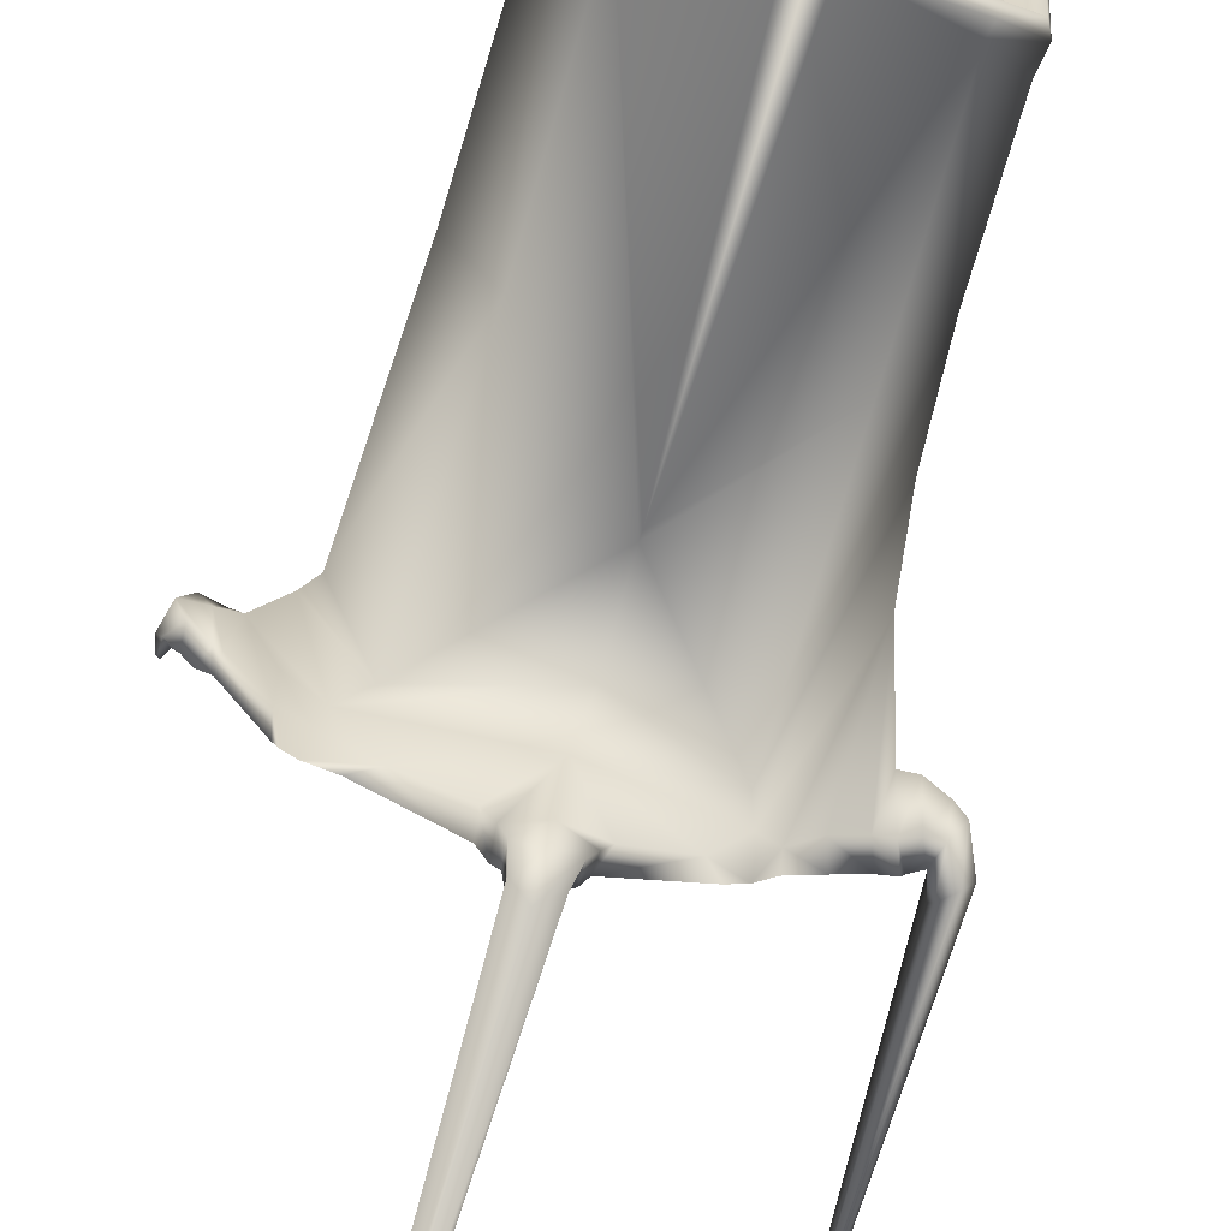
<metadata>
{"format":"obj","ext":"obj","renderer":"f3d","projection":"perspective","resolution":1024,"background":"white","views":[{"elev":-74.8,"azim":-16.3,"up":"+Y"}]}
</metadata>
<code>
g CandleSkinny04Fake:0
v 0.7422 0.1207 2.742
v 0.5139 0.7514 1.769
v 0.4931 0.5912 3.44
v -0.6305 -0.3259 2.965
v -0.04945 -0.5368 2.982
v -0.6081 -0.2972 3.017
v -0.04945 -0.5368 2.982
v -0.6305 -0.3259 2.965
v -0.124 -0.4974 2.954
v -0.615 -0.3182 2.897
v -0.124 -0.4974 2.954
v -0.6305 -0.3259 2.965
v -0.04945 -0.5368 2.982
v -0.124 -0.4974 2.954
v -0.04951 -0.5621 2.917
v 1.284 0.1316 -1.32
v 1.268 0.09578 -1.352
v 1.266 0.1388 -1.337
v -0.07172 -0.8764 0.2585
v 0.04548 -1.007 0.2715
v -0.07404 -1.041 0.2397
v 0.1361 -0.7605 0.3517
v -0.07484 -1.047 0.4633
v 0.08002 -0.9832 0.39
v -0.07404 -1.041 0.2397
v -0.2668 -0.8302 0.2594
v -0.07172 -0.8764 0.2585
v -0.07404 -1.041 0.2397
v 0.01728 -1.055 0.2829
v -0.07406 -1.076 0.2516
v -0.0749 -1.101 0.3843
v 0.08002 -0.9832 0.39
v -0.07484 -1.047 0.4633
v -0.1917 -1.048 0.3746
v -0.07484 -1.047 0.4633
v -0.2277 -0.9824 0.3879
v -0.07484 -1.047 0.4633
v -0.1917 -1.048 0.3746
v -0.0749 -1.101 0.3843
v 0.01728 -1.055 0.2829
v 0.01577 -1.121 0.2887
v -0.004016 -1.07 0.2328
v -0.1598 -1.069 0.2316
v -0.1917 -1.048 0.3746
v -0.1848 -1.053 0.2821
v -0.1917 -1.048 0.3746
v -0.1598 -1.069 0.2316
v -0.1657 -1.119 0.2859
v 1.078 0.1411 0.5554
v 0.9603 0.4378 0.4487
v 0.9945 0.1437 0.549
v 1.022 -0.1436 0.4175
v 0.9945 0.1437 0.549
v 0.9389 -0.1666 0.4097
v 1.131 0.2961 0.3221
v 1.15 0.2858 0.444
v 1.15 0.2924 0.2981
v 1.19 0.2706 0.4366
v 1.15 0.2924 0.2981
v 1.15 0.2858 0.444
v 1.15 0.2924 0.2981
v 1.19 0.2706 0.4366
v 1.168 0.2741 0.3241
v 1.088 -0.08867 0.295
v 1.191 0.123 0.2757
v 1.15 -0.07554 0.3264
v 1.205 -0.07603 0.2283
v 1.18 -0.1008 0.4319
v 1.15 -0.07554 0.3264
v 1.18 -0.1008 0.4319
v 1.205 -0.07603 0.2283
v 1.27 -0.1013 0.296
v 1.15 -0.07554 0.3264
v 1.217 0.1228 0.1618
v 1.205 -0.07603 0.2283
v 1.265 0.03921 -1.34
v 1.27 -0.1013 0.296
v 1.205 -0.07603 0.2283
v 1.27 -0.1013 0.296
v 1.265 0.03921 -1.34
v 1.284 0.03197 -1.325
v -0.7755 -0.457 0.4304
v -1.096 0.1674 0.4579
v -0.9472 -0.2341 0.434
v -0.05037 1.121 0.5331
v -0.3504 1.079 0.4695
v -0.1844 1.13 0.5297
v -1.104 0.3701 0.3315
v -1.22 0.1641 0.2893
v -1.19 0.3233 0.3176
v -1.316 0.1691 0.4458
v -1.162 -0.007643 0.3835
v -1.197 0.1683 0.4526
v -1.162 -0.007643 0.3835
v -1.316 0.1691 0.4458
v -1.263 0.04107 0.4185
v -1.256 0.293 0.4469
v -1.197 0.1683 0.4526
v -1.152 0.3387 0.4125
v -1.197 0.1683 0.4526
v -1.256 0.293 0.4469
v -1.316 0.1691 0.4458
v -1.266 0.1661 0.2964
v -1.19 0.3233 0.3176
v -1.22 0.1641 0.2893
v -1.22 0.1641 0.2893
v -1.254 0.05308 0.3105
v -1.266 0.1661 0.2964
v -1.321 0.09944 0.3329
v -1.254 0.05308 0.3105
v -1.263 0.04107 0.4185
v -1.254 0.05308 0.3105
v -1.321 0.09944 0.3329
v -1.286 0.1231 0.2986
v -1.266 0.1661 0.2964
v -1.287 0.2195 0.3145
v -1.247 0.2895 0.3415
v -1.321 0.2386 0.3516
v -1.31 0.186 0.2488
v -1.321 0.192 0.2604
v -1.309 0.1699 0.2402
v -1.287 0.2195 0.3145
v -1.285 0.1685 0.2872
v -1.287 0.2195 0.3145
v -1.309 0.1699 0.2402
v -1.31 0.186 0.2488
v 1.15 0.2858 0.444
v 1.262 0.1297 0.459
v 1.19 0.2706 0.4366
v 1.21 0.2741 0.2214
v 1.168 0.2741 0.3241
v 1.272 0.2486 0.2995
v 1.348 0.1296 0.2677
v 1.27 -0.1013 0.296
v 1.18 -0.1008 0.4319
v -1.19 0.3233 0.3176
v -1.266 0.1661 0.2964
v -1.247 0.2895 0.3415
v -1.067 0.3379 0.3998
v -1.152 0.3387 0.4125
v -1.256 0.293 0.4469
v -1.287 0.2195 0.3145
v -0.615 -0.3182 2.897
v -0.05097 -0.7171 1.27
v -0.124 -0.4974 2.954
v -0.04951 -0.5621 2.917
v -0.7755 -0.457 0.4304
v -0.5685 -0.6247 0.3501
v -0.07201 -0.806 0.5893
v -0.2784 -0.7594 0.3517
v 1.306 0.09775 -1.328
v 1.289 0.09596 -1.348
v 1.284 0.1316 -1.32
v 1.268 0.09578 -1.352
v -0.2784 -0.7594 0.3517
v -0.2277 -0.9824 0.3879
v -0.07201 -0.806 0.5893
v -0.07484 -1.047 0.4633
v 0.04359 -1.049 0.3767
v 0.04548 -1.007 0.2715
v 0.08002 -0.9832 0.39
v 0.1361 -0.7605 0.3517
v 0.08919 -0.8324 0.2593
v -0.07172 -0.8764 0.2585
v -0.07404 -1.041 0.2397
v 0.01728 -1.055 0.2829
v 0.01577 -1.121 0.2887
v 0.01577 -1.121 0.2887
v -0.05056 -1.133 -2.005
v -0.004016 -1.07 0.2328
v -0.05641 -1.117 -2.032
v -0.1598 -1.069 0.2316
v -0.1024 -1.117 -2.033
v -0.1657 -1.119 0.2859
v -0.1042 -1.132 -2.006
v -0.1024 -1.117 -2.033
v -0.1147 -1.118 -2.088
v -0.1042 -1.132 -2.006
v -0.1174 -1.141 -2.049
v 0.9945 0.1437 0.549
v 1.022 -0.1436 0.4175
v 1.078 0.1411 0.5554
v 1.099 -0.1226 0.4366
v -1.067 0.3379 0.3998
v -1.152 0.3387 0.4125
v -1.096 0.1674 0.4579
v -1.197 0.1683 0.4526
v -1.256 0.293 0.4469
v -1.287 0.2195 0.3145
v -1.321 0.2386 0.3516
v -1.31 0.186 0.2488
v -1.321 0.09944 0.3329
v -1.321 0.1483 0.2542
v -1.286 0.1231 0.2986
v -1.31 0.1557 0.2437
v -1.286 0.1231 0.2986
v -1.31 0.1557 0.2437
v -1.285 0.1685 0.2872
v -1.309 0.1699 0.2402
v 0.7459 0.1431 1.995
v 0.5164 -0.3191 2.857
v 0.5122 -0.4304 1.772
v 0.7756 0.1421 1.461
v 0.5056 -0.4798 0.5409
v -0.05127 -0.7045 1.234
v -0.05097 -0.7171 1.27
v 0.03002 -0.495 2.957
v 0.532 -0.3269 2.924
v 0.5097 -0.2981 2.976
v 0.7287 0.12 2.929
v 0.7609 0.115 2.863
v 0.7422 0.1207 2.742
v 0.5139 0.7514 1.769
v -0.04945 -0.5368 2.982
v -0.04951 -0.5621 2.917
v -0.04641 -0.7142 0.7897
v -0.07201 -0.806 0.5893
v 0.5441 -0.5173 0.4284
v 0.7756 0.1421 1.461
v 0.8391 0.1443 1.03
v 0.6603 -0.3734 0.3606
v 0.7896 -0.2742 0.4036
v 0.9389 -0.1666 0.4097
v 0.9945 0.1437 0.549
v -0.07484 -1.047 0.4633
v 0.1361 -0.7605 0.3517
v 0.4162 -0.6328 0.3499
v 0.5703 -0.5401 0.3534
v 0.5793 -0.5461 0.277
v 0.6725 -0.4106 0.2826
v 0.839 -0.2405 0.2757
v 0.9886 -0.1327 0.283
v 0.9389 -0.1666 0.4097
v 1.072 -0.1127 0.2908
v 1.022 -0.1436 0.4175
v 1.088 -0.08867 0.295
v 1.099 -0.1226 0.4366
v 1.15 -0.07554 0.3264
v 1.18 -0.1008 0.4319
v 0.08919 -0.8324 0.2593
v 0.4906 -0.6183 0.2745
v -0.1917 -1.048 0.3746
v -0.1657 -1.119 0.2859
v -0.0749 -1.101 0.3843
v -0.07562 -1.155 0.2289
v 0.08002 -0.9832 0.39
v 0.04359 -1.049 0.3767
v 0.01577 -1.121 0.2887
v 1.023 0.3385 0.3196
v 1.131 0.2961 0.3221
v 1.066 0.1348 0.3021
v 1.14 0.1322 0.3083
v 1.088 -0.08867 0.295
v 1.072 -0.1127 0.2908
v 0.9886 -0.1327 0.283
v 0.839 -0.2405 0.2757
v 0.9167 0.1365 0.3014
v 0.8235 0.5108 0.3357
v -0.2668 -0.8302 0.2594
v -0.07404 -1.041 0.2397
v -0.2189 -1.006 0.2706
v -0.07406 -1.076 0.2516
v -0.1848 -1.053 0.2821
v -1.316 0.1691 0.4458
v -1.347 0.1702 0.3175
v -1.263 0.04107 0.4185
v -1.321 0.09944 0.3329
v -1.321 0.1483 0.2542
v -1.329 0.1705 0.2497
v -1.321 0.192 0.2604
v -1.321 0.2386 0.3516
v -1.256 0.293 0.4469
v -1.31 0.186 0.2488
v -1.309 0.1699 0.2402
v -1.319 0.1705 0.243
v 1.265 0.03921 -1.34
v 1.268 0.09578 -1.352
v 1.284 0.03197 -1.325
v 1.289 0.09596 -1.348
v 1.306 0.09775 -1.328
v -1.329 0.1705 0.2497
v -1.319 0.1705 0.243
v -1.321 0.1483 0.2542
v -1.309 0.1699 0.2402
v -1.31 0.1557 0.2437
v 1.168 0.2741 0.3241
v 1.21 0.2741 0.2214
v 1.191 0.123 0.2757
v 1.217 0.1228 0.1618
v 1.15 -0.07554 0.3264
v -0.04535 -1.119 -2.087
v -0.06006 -1.116 -2.104
v -0.0766 -1.116 -2.117
v -0.07698 -1.115 -2.12
v -0.05056 -1.133 -2.005
v -0.03654 -1.142 -2.047
v -0.05641 -1.117 -2.032
v -0.07712 -1.115 -2.053
v -0.1024 -1.117 -2.033
v -0.1147 -1.118 -2.088
v -0.09763 -1.116 -2.104
v -1.096 0.1674 0.4579
v -1.197 0.1683 0.4526
v -1.128 -0.008532 0.3754
v -1.162 -0.007643 0.3835
v -1.137 -0.03778 0.2985
v -1.254 0.05308 0.3105
v -1.286 0.1231 0.2986
v -1.266 0.1661 0.2964
v -1.285 0.1685 0.2872
v -1.287 0.2195 0.3145
v 0.7609 0.115 2.863
v 0.7422 0.1207 2.742
v 0.5034 0.5908 3.61
v 0.4931 0.5912 3.44
v -0.1844 1.13 0.5297
v -0.6645 0.8114 0.6467
v -0.05037 1.121 0.5331
v -0.6262 0.7879 0.687
v -0.04962 1.08 0.6142
v -0.612 0.7515 1.768
v -0.04993 1.016 1.743
v -0.04812 0.7744 3.484
v -0.04786 0.7738 3.66
v -0.04778 0.7422 3.757
v 0.4808 0.5694 3.696
v 0.7287 0.12 2.929
v -0.8967 0.1604 0.6555
v -0.8485 0.1438 1.79
v -0.5901 0.5914 3.437
v -0.6 0.5911 3.607
v -0.5773 0.5697 3.693
v -0.6148 -0.4303 1.772
v -0.8336 0.1201 3.176
v -0.8518 0.1145 3.3
v -0.8197 0.1195 3.368
v -0.615 -0.3182 2.897
v -0.6305 -0.3259 2.965
v -0.6081 -0.2972 3.017
v -0.05097 -0.7171 1.27
v -0.05127 -0.7045 1.234
v -0.6569 -0.4685 0.5412
v -0.9599 0.158 0.5768
v -0.8001 0.8224 0.5036
v -0.667 0.9229 0.4528
v -0.3504 1.079 0.4695
v -0.8272 0.8312 0.4435
v -0.9097 0.6746 0.4284
v -1.067 0.3379 0.3998
v -1.096 0.1674 0.4579
v -0.7755 -0.457 0.4304
v -0.05201 1.115 0.4225
v -0.2084 1.156 0.4283
v -0.2162 1.143 0.4821
v -0.3426 1.082 0.4135
v -0.7096 0.908 0.3906
v -0.836 0.8268 0.3805
v -0.8961 0.7401 0.3702
v -1.104 0.3701 0.3315
v -1.19 0.3233 0.3176
v -0.3504 1.079 0.4695
v -0.05152 1.14 0.4806
v 0.1197 1.067 0.4725
v 0.1071 1.076 0.4171
v 0.4493 0.9038 0.4552
v 0.5019 0.8719 0.3907
v 0.6105 0.8143 0.4463
v 0.6262 0.791 0.3809
v 0.6943 0.6441 0.4303
v 0.6931 0.6691 0.367
v 0.8111 0.543 0.457
v 0.8235 0.5108 0.3357
v 0.9603 0.4378 0.4487
v 1.023 0.3385 0.3196
v 1.091 0.3232 0.4458
v 1.131 0.2961 0.3221
v 1.15 0.2858 0.444
v 0.5853 0.801 0.5063
v 0.5418 0.7777 0.5975
v 0.7459 0.1431 1.995
v 0.7756 0.1421 1.461
v 0.8111 0.543 0.457
v 0.9603 0.4378 0.4487
v 1.131 0.2961 0.3221
v 1.15 0.2924 0.2981
v 1.14 0.1322 0.3083
v 1.152 0.1285 0.2504
v 1.088 -0.08867 0.295
v 1.168 0.2741 0.3241
v 1.191 0.123 0.2757
v 1.088 -0.08867 0.295
v 1.21 0.2741 0.2214
v 1.266 0.1388 -1.337
v 1.217 0.1228 0.1618
v 1.268 0.09578 -1.352
v 1.205 -0.07603 0.2283
v 1.265 0.03921 -1.34
v -0.004016 -1.07 0.2328
v -0.05641 -1.117 -2.032
v -0.07422 -1.064 0.1896
v -0.07712 -1.115 -2.053
v -0.1598 -1.069 0.2316
v -0.1024 -1.117 -2.033
v -0.04641 -0.7142 0.7897
v -0.07201 -0.806 0.5893
v 0.01728 -1.055 0.2829
v -0.004016 -1.07 0.2328
v -0.07406 -1.076 0.2516
v -0.07422 -1.064 0.1896
v -0.1848 -1.053 0.2821
v -0.1598 -1.069 0.2316
v -1.137 -0.03778 0.2985
v -1.2 0.01835 0.2875
v -1.158 0.1631 0.3135
v -1.22 0.1641 0.2893
v -1.104 0.3701 0.3315
v -0.9919 0.2812 0.3285
v -0.7618 0.731 0.3739
v -0.8961 0.7401 0.3702
v -0.7017 0.8177 0.3841
v -0.836 0.8268 0.3805
v -0.5753 0.8989 0.3941
v -0.7096 0.908 0.3906
v -0.3426 1.082 0.4135
v -0.2084 1.156 0.4283
v -1.023 0.154 0.3178
v -1.003 0.04118 0.3092
v -0.9125 -0.4549 0.2753
v -0.8805 -0.5128 0.2783
v -0.937 -0.3455 0.3565
v -0.8028 -0.4741 0.3566
v -0.8202 -0.562 0.2764
v -0.7203 -0.5271 0.3539
v -0.5685 -0.6247 0.3501
v -0.7755 -0.457 0.4304
v -0.9472 -0.2341 0.434
v -1.096 0.1674 0.4579
v -1.128 -0.008532 0.3754
v -1.137 -0.03778 0.2985
v -0.03654 -1.142 -2.047
v -0.05056 -1.133 -2.005
v -0.07724 -1.156 -2.09
v -0.07754 -1.142 -2.034
v -0.1174 -1.141 -2.049
v -0.1042 -1.132 -2.006
v -1.137 -0.03778 0.2985
v -1.162 -0.007643 0.3835
v -1.2 0.01835 0.2875
v -1.263 0.04107 0.4185
v -1.254 0.05308 0.3105
v -1.22 0.1641 0.2893
v -0.05056 -1.133 -2.005
v 0.01577 -1.121 0.2887
v -0.07754 -1.142 -2.034
v -0.07562 -1.155 0.2289
v -0.1042 -1.132 -2.006
v -0.1657 -1.119 0.2859
v 1.266 0.1388 -1.337
v 1.21 0.2741 0.2214
v 1.284 0.1316 -1.32
v 1.272 0.2486 0.2995
v 1.306 0.09775 -1.328
v 1.348 0.1296 0.2677
v 1.284 0.03197 -1.325
v 1.27 -0.1013 0.296
v 0.9603 0.4378 0.4487
v 1.078 0.1411 0.5554
v 1.091 0.3232 0.4458
v 1.195 0.1374 0.5052
v 1.15 0.2858 0.444
v 1.262 0.1297 0.459
v 1.18 -0.1008 0.4319
v 1.099 -0.1226 0.4366
v 1.078 0.1411 0.5554
v -0.8202 -0.562 0.2764
v -0.6847 -0.5947 0.2753
v -0.5685 -0.6247 0.3501
v -0.2668 -0.8302 0.2594
v -0.2784 -0.7594 0.3517
v -0.2189 -1.006 0.2706
v -0.2277 -0.9824 0.3879
v -0.1848 -1.053 0.2821
v -0.1917 -1.048 0.3746
v -0.1147 -1.118 -2.088
v -0.09763 -1.116 -2.104
v -0.1174 -1.141 -2.049
v -0.09909 -1.128 -2.084
v -0.07724 -1.156 -2.09
v -0.07733 -1.137 -2.105
v -0.07723 -1.126 -2.116
v -0.07698 -1.115 -2.12
v -0.07724 -1.156 -2.09
v -0.07733 -1.137 -2.105
v -0.05542 -1.143 -2.083
v -0.07723 -1.126 -2.116
v -0.07698 -1.115 -2.12
v -0.06006 -1.116 -2.104
v -0.04535 -1.119 -2.087
v -0.03654 -1.142 -2.047
f 1 2 3
f 4 5 6
f 7 8 9
f 10 11 12
f 13 14 15
f 16 17 18
f 19 20 21
f 22 23 24
f 25 26 27
f 28 29 30
f 31 32 33
f 34 35 36
f 37 38 39
f 40 41 42
f 43 44 45
f 46 47 48
f 49 50 51
f 52 53 54
f 55 56 57
f 58 59 60
f 61 62 63
f 64 65 66
f 67 68 69
f 70 71 72
f 73 74 75
f 76 77 78
f 79 80 81
f 82 83 84
f 85 86 87
f 88 89 90
f 91 92 93
f 94 95 96
f 97 98 99
f 100 101 102
f 103 104 105
f 106 107 108
f 109 110 111
f 112 113 114
f 115 116 117
f 118 119 120
f 121 122 123
f 124 125 126
f 127 128 129
f 130 131 132
f 131 129 132
f 132 129 133
f 129 128 133
f 133 128 134
f 128 135 134
f 136 137 138
f 139 136 140
f 136 138 140
f 140 138 141
f 138 142 141
f 143 144 145
f 144 146 145
f 147 148 149
f 148 150 149
f 151 152 153
f 152 154 153
f 155 156 157
f 156 158 157
f 159 160 161
f 162 161 163
f 161 160 163
f 163 160 164
f 165 160 166
f 160 159 166
f 166 159 167
f 168 169 170
f 169 171 170
f 172 173 174
f 173 175 174
f 176 177 178
f 177 179 178
f 180 181 182
f 181 183 182
f 184 185 186
f 185 187 186
f 188 189 190
f 189 191 190
f 192 193 194
f 193 195 194
f 196 197 198
f 197 199 198
f 200 201 202
f 203 200 204
f 200 202 204
f 204 202 205
f 205 202 206
f 202 201 206
f 206 201 207
f 201 208 207
f 207 208 209
f 209 208 210
f 210 208 211
f 208 201 211
f 211 201 212
f 201 200 212
f 212 200 213
f 209 214 207
f 214 215 207
f 207 215 206
f 205 216 204
f 216 217 204
f 217 218 204
f 204 218 219
f 219 218 220
f 218 221 220
f 221 222 220
f 222 223 220
f 220 223 224
f 225 226 217
f 226 227 217
f 217 227 218
f 227 228 218
f 218 228 221
f 228 229 221
f 229 230 221
f 230 231 221
f 221 231 222
f 231 232 222
f 222 232 233
f 232 234 233
f 233 234 235
f 234 236 235
f 235 236 237
f 236 238 237
f 237 238 239
f 226 240 227
f 240 241 227
f 241 229 227
f 227 229 228
f 242 243 244
f 243 245 244
f 246 244 247
f 244 245 247
f 247 245 248
f 249 250 251
f 250 252 251
f 253 254 252
f 254 255 252
f 252 255 251
f 255 256 251
f 256 257 251
f 251 257 249
f 257 258 249
f 259 260 261
f 260 262 261
f 261 262 263
f 264 265 266
f 265 267 266
f 268 267 269
f 267 265 269
f 269 265 270
f 270 265 271
f 265 264 271
f 271 264 272
f 273 274 270
f 274 275 270
f 270 275 269
f 276 277 278
f 277 279 278
f 278 279 280
f 281 282 283
f 282 284 283
f 283 284 285
f 286 287 288
f 287 289 288
f 288 289 290
f 291 292 293
f 292 294 293
f 295 296 297
f 296 291 297
f 297 291 298
f 291 293 298
f 298 293 299
f 299 293 300
f 293 294 300
f 300 294 301
f 302 303 304
f 303 305 304
f 304 305 306
f 307 308 309
f 308 310 309
f 309 310 311
f 312 313 314
f 313 315 314
f 316 317 318
f 317 319 318
f 318 319 320
f 319 321 320
f 320 321 322
f 321 323 322
f 322 323 315
f 323 324 315
f 315 324 314
f 324 325 314
f 325 326 314
f 314 326 312
f 326 327 312
f 317 328 319
f 328 329 319
f 319 329 321
f 329 330 321
f 321 330 323
f 330 331 323
f 323 331 324
f 331 332 324
f 324 332 325
f 328 333 329
f 333 334 329
f 329 334 330
f 334 335 330
f 330 335 331
f 335 336 331
f 331 336 332
f 333 337 334
f 337 338 334
f 334 338 335
f 338 339 335
f 335 339 336
f 340 337 341
f 337 333 341
f 341 333 342
f 333 328 342
f 342 328 343
f 328 317 343
f 343 317 344
f 317 316 344
f 344 316 345
f 316 346 345
f 345 347 344
f 347 348 344
f 348 349 344
f 349 350 344
f 344 350 343
f 350 351 343
f 343 351 342
f 352 353 354
f 353 355 354
f 354 355 346
f 355 356 346
f 346 356 345
f 356 357 345
f 345 357 347
f 357 358 347
f 347 358 348
f 358 359 348
f 348 359 349
f 359 360 349
f 361 318 354
f 318 362 354
f 354 362 352
f 362 363 352
f 352 363 364
f 363 365 364
f 364 365 366
f 365 367 366
f 366 367 368
f 367 369 368
f 368 369 370
f 369 371 370
f 370 371 372
f 371 373 372
f 372 373 374
f 373 375 374
f 374 375 376
f 375 377 376
f 362 318 363
f 363 318 365
f 365 318 378
f 318 320 378
f 378 320 379
f 320 322 379
f 379 322 213
f 322 315 213
f 380 381 213
f 213 381 379
f 381 220 379
f 379 220 378
f 365 378 367
f 367 378 369
f 378 220 369
f 369 220 382
f 220 224 382
f 382 224 383
f 384 385 386
f 385 387 386
f 386 387 388
f 385 389 387
f 389 390 387
f 387 390 391
f 392 393 394
f 393 395 394
f 394 395 396
f 395 397 396
f 398 399 400
f 399 401 400
f 400 401 402
f 401 403 402
f 341 342 404
f 342 351 404
f 404 351 405
f 406 407 408
f 407 409 408
f 408 409 410
f 409 411 410
f 412 413 414
f 413 415 414
f 414 415 416
f 414 416 417
f 417 416 418
f 416 419 418
f 418 419 420
f 419 421 420
f 420 421 422
f 421 423 422
f 423 424 422
f 422 424 425
f 417 426 414
f 414 426 412
f 426 427 412
f 412 427 428
f 427 429 428
f 428 429 430
f 430 429 431
f 429 432 431
f 431 432 433
f 432 434 433
f 434 435 433
f 433 435 431
f 435 436 431
f 431 436 430
f 436 437 430
f 437 438 430
f 430 438 428
f 438 439 428
f 440 441 442
f 441 443 442
f 442 443 444
f 443 445 444
f 446 447 448
f 447 449 448
f 449 450 448
f 448 450 451
f 452 453 454
f 453 455 454
f 454 455 456
f 455 457 456
f 458 459 460
f 459 461 460
f 460 461 462
f 461 463 462
f 462 463 464
f 463 465 464
f 466 467 468
f 467 469 468
f 468 469 470
f 470 469 471
f 471 469 472
f 472 469 473
f 469 474 473
f 475 476 477
f 476 478 477
f 477 478 479
f 478 480 479
f 479 480 481
f 480 482 481
f 481 482 483
f 484 485 486
f 485 487 486
f 486 487 488
f 488 487 489
f 489 487 490
f 490 487 491
f 487 485 491
f 492 493 494
f 493 495 494
f 495 496 494
f 496 497 494
f 497 498 494
f 498 499 494
f 494 499 492
g CandleSkinny04Fake:1
v -0.03023 0.148 3.067
v -0.09204 0.1563 2.875
v -0.02345 0.1235 2.867
v -0.03021 0.1882 3.075
v -0.02345 0.1235 2.867
v -0.02344 0.189 2.876
v -0.02345 0.1235 2.867
v -0.03021 0.1882 3.075
v -0.03023 0.148 3.067
v -0.02961 0.167 3.251
v -0.03023 0.148 3.067
v -0.03021 0.1882 3.075
v -0.03023 0.148 3.067
v -0.02961 0.167 3.251
v -0.02962 0.1323 3.202
v -0.03021 0.1882 3.075
v -0.07344 0.149 3.229
v -0.02961 0.167 3.251
v -0.02961 0.167 3.251
v -0.07344 0.149 3.229
v -0.02962 0.1323 3.202
v -0.07344 0.149 3.229
v -0.03021 0.1882 3.075
v -0.07448 0.1682 3.074
v -0.02344 0.189 2.876
v -0.09204 0.1563 2.875
v -0.09204 0.1563 2.875
v -0.03023 0.148 3.067
v -0.07448 0.1682 3.074
v -0.02962 0.1323 3.202
v -0.07344 0.149 3.229
v -0.04947 0.06178 2.825
v 0.04876 0.09401 2.85
v -0.1476 0.09406 2.849
v -0.1468 0.2513 2.959
v -0.1877 0.1724 2.906
v 0.6113 0.1415 2.873
v 0.08906 0.1724 2.906
v 0.4233 -0.2127 2.992
v -0.0493 -0.3468 3.116
v -0.5217 -0.212 3.033
v -0.7035 0.1406 3.309
v -0.5004 0.5153 3.587
v -0.04805 0.6623 3.662
v -0.04921 0.284 2.98
v 0.04828 0.2513 2.959
v 0.4036 0.5151 3.59
v 0.4359 0.5368 3.659
v -0.0479 0.6941 3.73
v -0.5325 0.537 3.656
v -0.7523 0.1322 3.352
v -0.5581 -0.2459 3.037
v -0.04933 -0.3902 3.094
v 0.4597 -0.2468 2.996
v 0.6606 0.133 2.914
v 0.6113 0.1415 2.873
v 0.6606 0.133 2.914
v 0.7287 0.12 2.929
v 0.4808 0.5694 3.696
v -0.04778 0.7422 3.757
v -0.5773 0.5697 3.693
v -0.8197 0.1195 3.368
v -0.6081 -0.2972 3.017
v -0.04945 -0.5368 2.982
v 0.5097 -0.2981 2.976
v 0.7287 0.12 2.929
f 500 501 502
f 503 504 505
f 506 507 508
f 509 510 511
f 512 513 514
f 515 516 517
f 518 519 520
f 521 522 523
f 522 524 523
f 523 524 525
f 526 527 528
f 527 529 528
f 528 529 530
f 531 532 533
f 532 534 533
f 533 534 535
f 536 537 538
f 537 532 538
f 538 532 539
f 532 531 539
f 539 531 540
f 531 533 540
f 540 533 541
f 533 535 541
f 541 535 542
f 535 534 542
f 542 534 543
f 543 534 544
f 544 534 545
f 534 532 545
f 545 532 537
f 537 536 545
f 536 546 545
f 545 546 544
f 544 546 543
f 546 547 543
f 547 548 543
f 543 548 542
f 548 549 542
f 542 549 541
f 549 550 541
f 541 550 540
f 550 551 540
f 540 551 539
f 551 552 539
f 539 552 538
f 552 553 538
f 538 553 536
f 553 554 536
f 555 556 546
f 546 556 547
f 556 557 547
f 557 558 547
f 547 558 548
f 558 559 548
f 548 559 549
f 559 560 549
f 549 560 550
f 560 561 550
f 550 561 551
f 561 562 551
f 551 562 552
f 562 563 552
f 552 563 553
f 563 564 553
f 553 564 554
f 564 565 554

</code>
